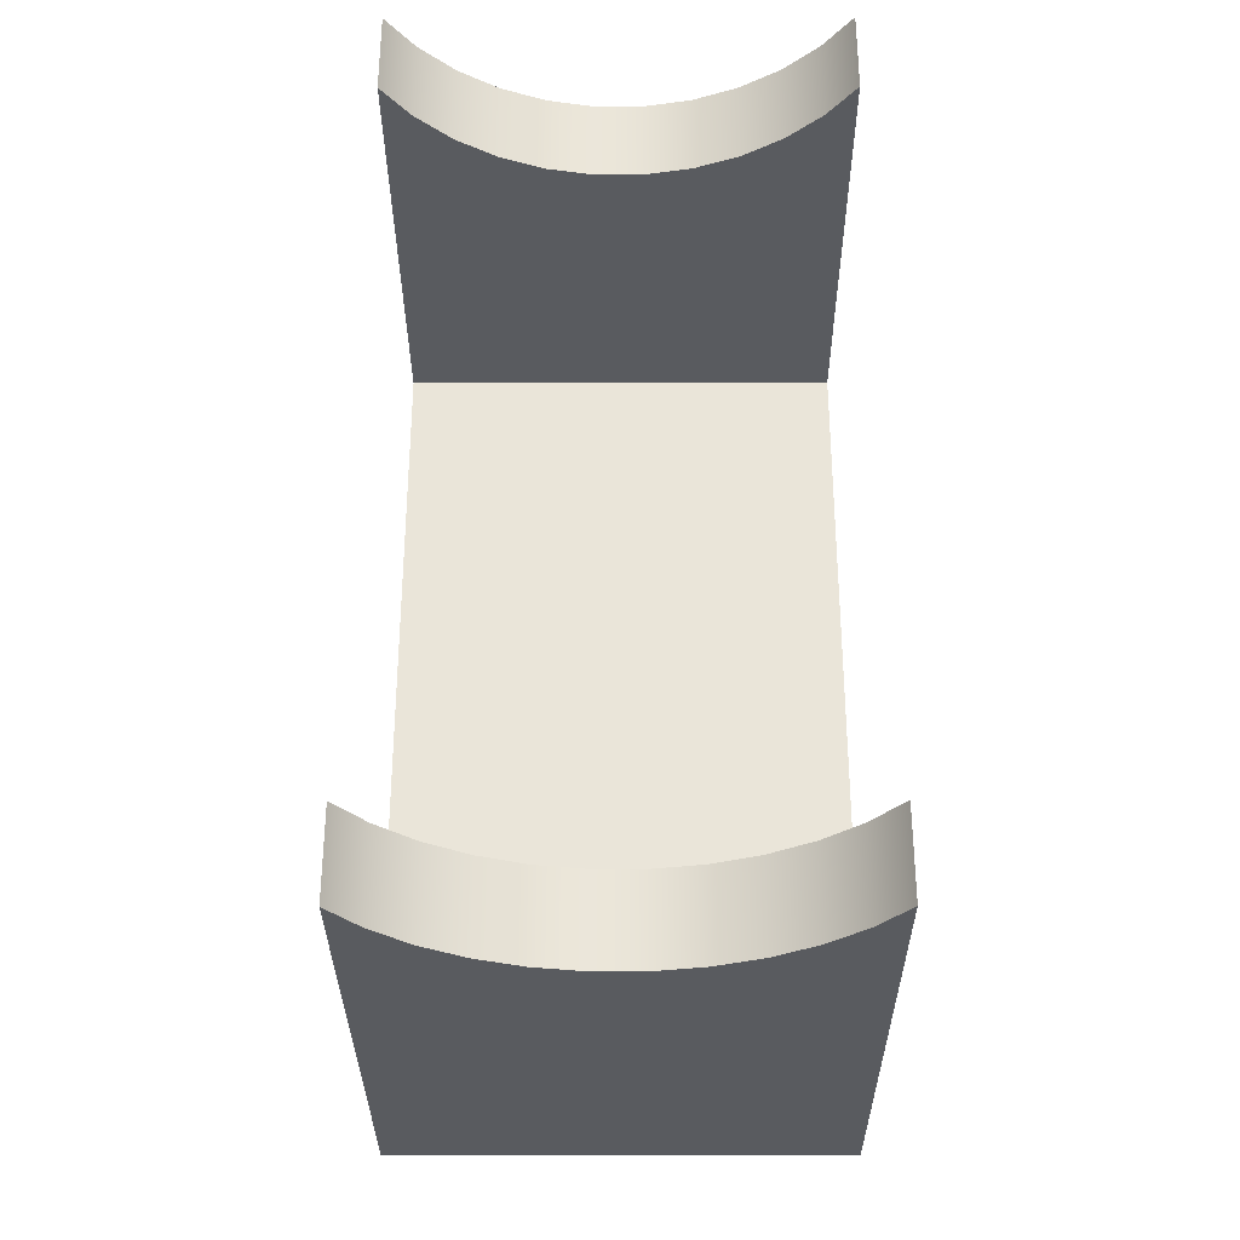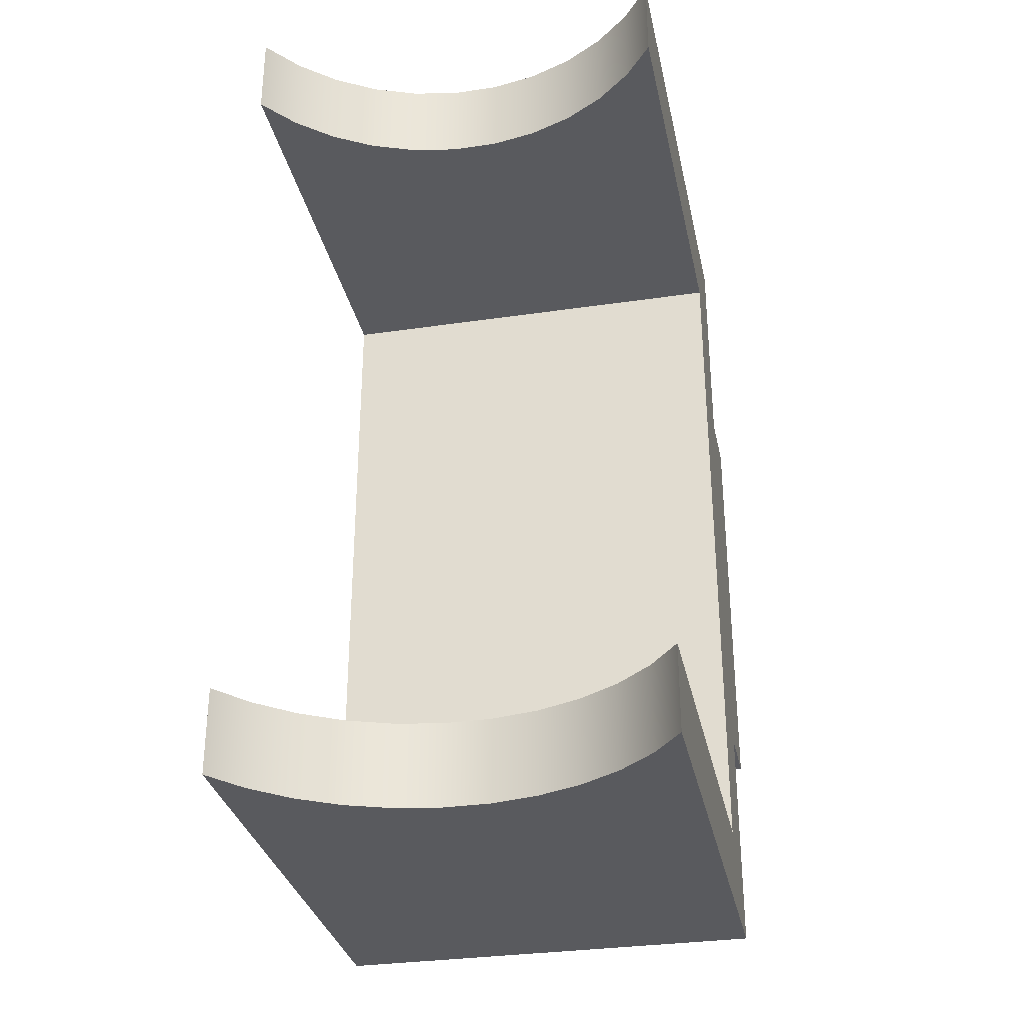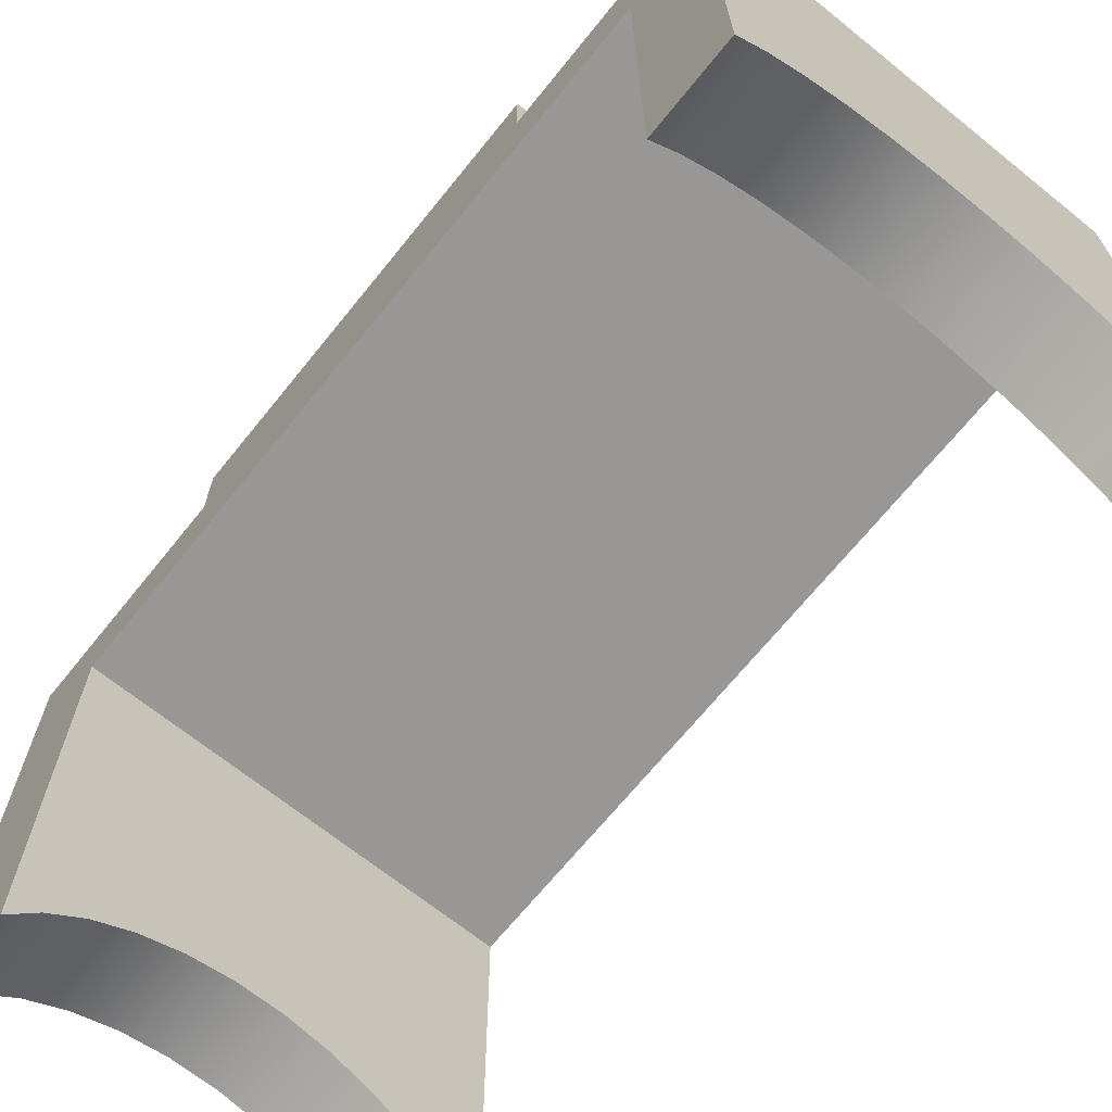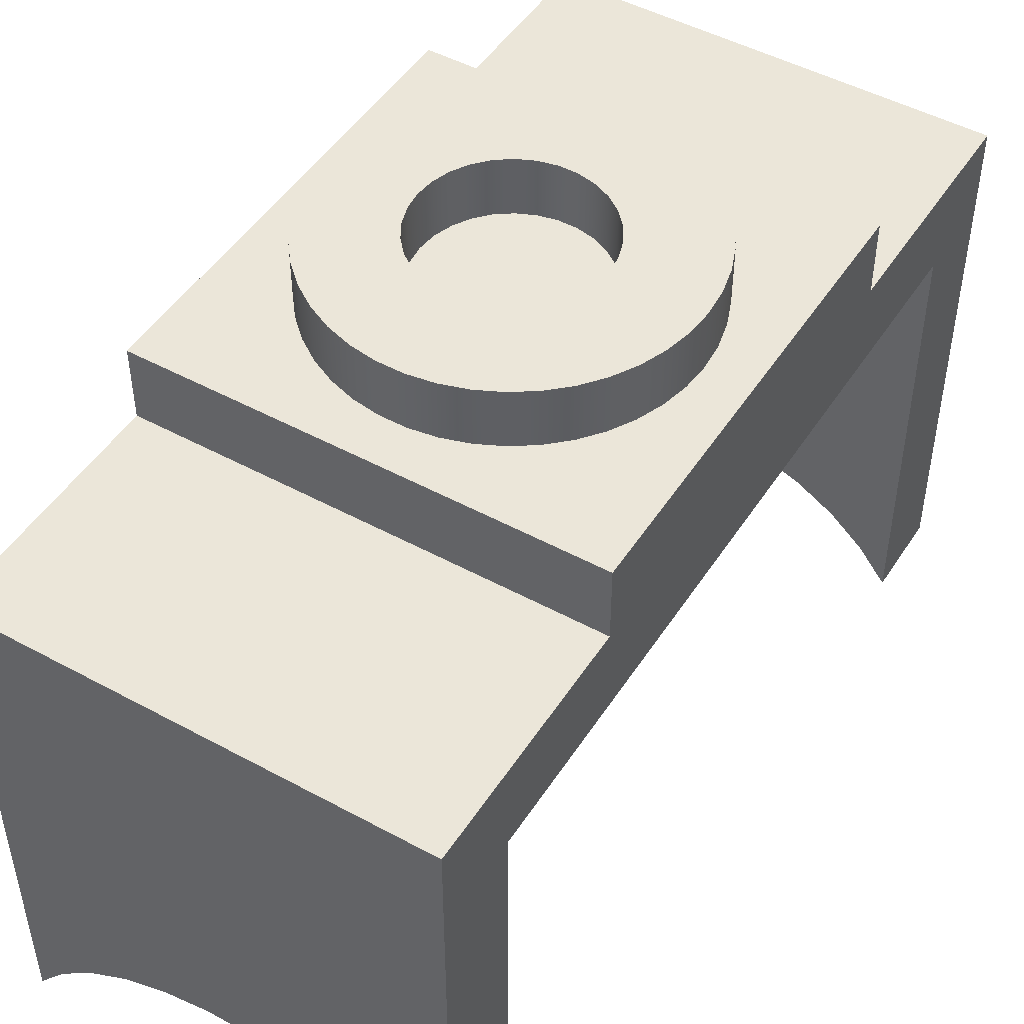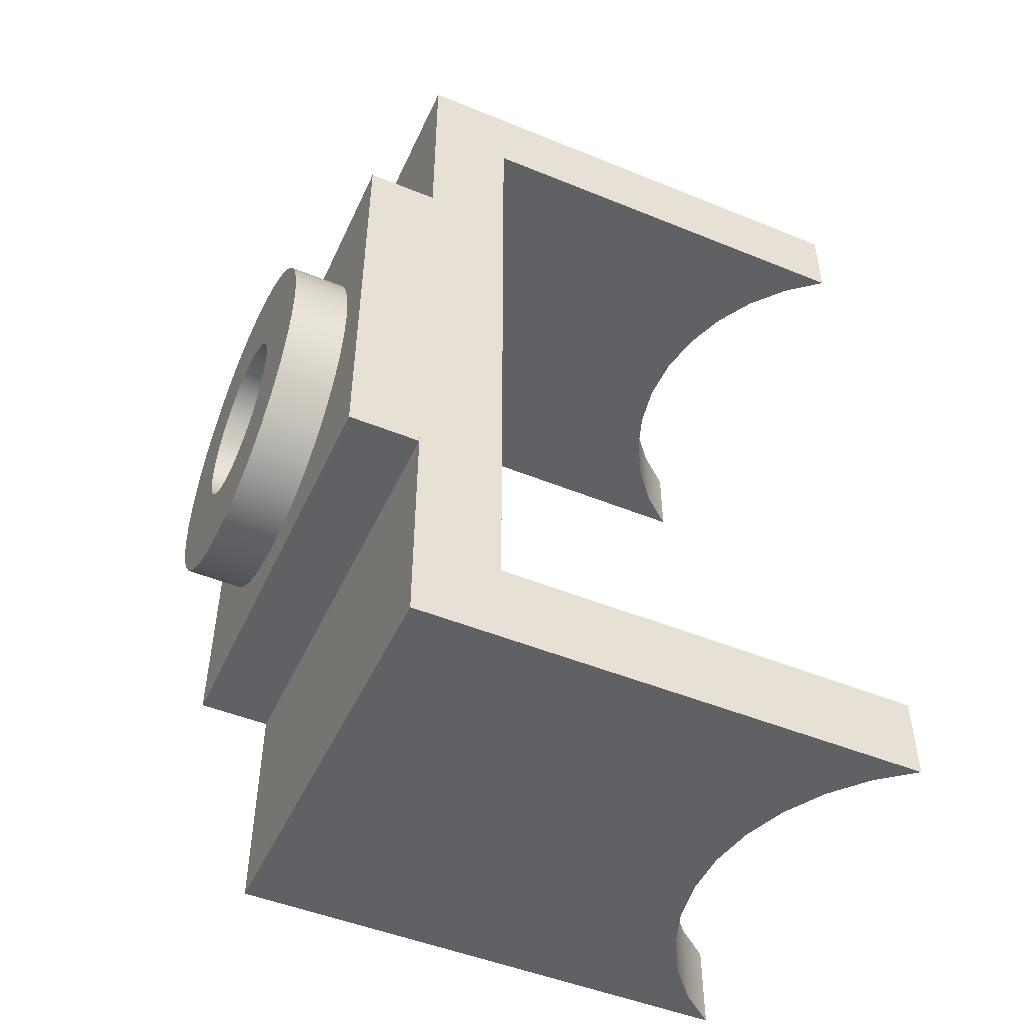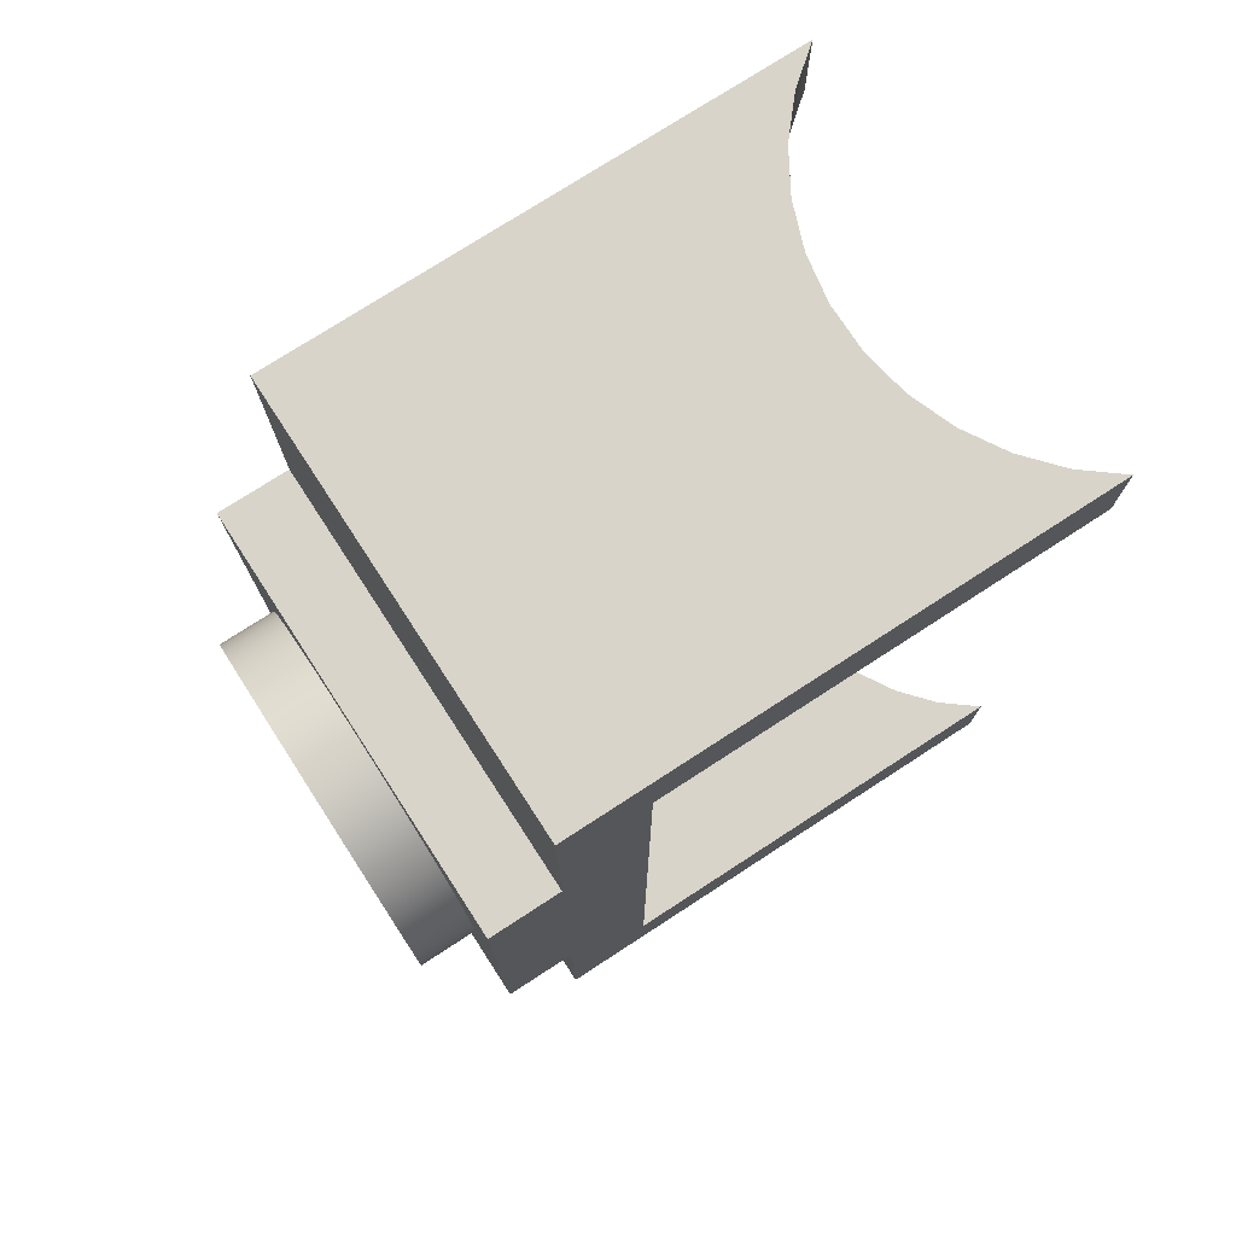
<metadata>
{"format":"obj","ext":"obj","renderer":"f3d","projection":"perspective","resolution":1024,"background":"white","views":[{"elev":-32.0,"azim":0.2,"up":"+Z"},{"elev":-31.8,"azim":11.7,"up":"+Z"},{"elev":-68.2,"azim":141.1,"up":"+Y"},{"elev":48.2,"azim":31.4,"up":"+Y"},{"elev":-49.1,"azim":-114.3,"up":"+Z"},{"elev":75.4,"azim":-123.0,"up":"+Z"}]}
</metadata>
<code>
g Gray:M:R
v 7.5 23 -15.5
v 7.5 23 15.5
v 7.5 4.975 15.5
v 7.5 4.975 12.5
v 7.5 20 12.5
v 7.5 20 -12.5
v 7.5 4.975 -12.5
v 7.5 4.975 -15.5
v -7.5 23 -15.5
v -7.5 23 15.5
v -7.5 4.975 12.5
v -6.494 6.232 12.5
v -5.28 7.289 12.5
v -3.897 8.113 12.5
v -2.389 8.677 12.5
v -0.8049 8.964 12.5
v 0.8049 8.964 12.5
v 2.389 8.677 12.5
v 3.897 8.113 12.5
v 5.28 7.289 12.5
v 6.494 6.232 12.5
v 6.494 6.232 15.5
v 5.28 7.289 15.5
v 3.897 8.113 15.5
v 2.389 8.677 15.5
v 0.8049 8.964 15.5
v -0.8049 8.964 15.5
v -2.389 8.677 15.5
v -3.897 8.113 15.5
v -5.28 7.289 15.5
v -6.494 6.232 15.5
v -7.5 4.975 15.5
v -7.5 20 12.5
v -7.5 20 -12.5
v -7.5 4.975 -15.5
v -6.494 6.232 -15.5
v -5.28 7.289 -15.5
v -3.897 8.113 -15.5
v -2.389 8.677 -15.5
v -0.8049 8.964 -15.5
v 0.8049 8.964 -15.5
v 2.389 8.677 -15.5
v 3.897 8.113 -15.5
v 5.28 7.289 -15.5
v 6.494 6.232 -15.5
v 6.494 6.232 -12.5
v 5.28 7.289 -12.5
v 3.897 8.113 -12.5
v 2.389 8.677 -12.5
v 0.8049 8.964 -12.5
v -0.8049 8.964 -12.5
v -2.389 8.677 -12.5
v -3.897 8.113 -12.5
v -5.28 7.289 -12.5
v -6.494 6.232 -12.5
v -7.5 4.975 -12.5
f 2 5 1
f 1 5 6
f 1 6 8
f 8 6 7
f 2 3 5
f 5 3 4
f 1 9 2
f 2 9 10
f 32 11 31
f 31 11 12
f 31 12 30
f 30 12 13
f 30 13 29
f 29 13 14
f 29 14 28
f 28 14 15
f 28 15 27
f 27 15 16
f 27 16 26
f 26 16 17
f 26 17 25
f 25 17 18
f 25 18 24
f 24 18 19
f 24 19 23
f 23 19 20
f 23 20 22
f 22 20 21
f 22 21 3
f 3 21 4
f 11 33 12
f 12 33 13
f 13 33 14
f 14 33 15
f 15 33 16
f 16 33 5
f 16 5 17
f 17 5 18
f 18 5 19
f 19 5 20
f 20 5 21
f 21 5 4
f 3 2 22
f 22 2 23
f 23 2 24
f 24 2 25
f 25 2 26
f 26 2 10
f 26 10 27
f 27 10 28
f 28 10 29
f 29 10 30
f 30 10 31
f 31 10 32
f 5 33 6
f 6 33 34
f 56 35 55
f 55 35 36
f 55 36 54
f 54 36 37
f 54 37 53
f 53 37 38
f 53 38 52
f 52 38 39
f 52 39 51
f 51 39 40
f 51 40 50
f 50 40 41
f 50 41 49
f 49 41 42
f 49 42 48
f 48 42 43
f 48 43 47
f 47 43 44
f 47 44 46
f 46 44 45
f 46 45 7
f 7 45 8
f 32 10 33
f 33 10 9
f 33 9 34
f 34 9 35
f 34 35 56
f 33 11 32
f 35 9 36
f 36 9 37
f 37 9 38
f 38 9 39
f 39 9 40
f 40 9 41
f 41 9 1
f 41 1 42
f 42 1 43
f 43 1 44
f 44 1 45
f 45 1 8
f 56 55 34
f 34 55 54
f 34 54 53
f 53 52 34
f 34 52 51
f 34 51 50
f 34 50 6
f 6 50 49
f 6 49 48
f 48 47 6
f 6 47 46
f 6 46 7
g Yellow:X:1
v -3 27.5 -0
v -2.934 27.5 0.6237
v -2.741 27.5 1.22
v -2.427 27.5 1.763
v -2.007 27.5 2.229
v -1.5 27.5 2.598
v -0.9271 27.5 2.853
v -0.3136 27.5 2.984
v 0.3136 27.5 2.984
v 0.9271 27.5 2.853
v 1.5 27.5 2.598
v 2.007 27.5 2.229
v 2.427 27.5 1.763
v 2.741 27.5 1.22
v 2.934 27.5 0.6237
v 3 27.5 -0
v 2.934 27.5 -0.6237
v 2.741 27.5 -1.22
v 2.427 27.5 -1.763
v 2.007 27.5 -2.229
v 1.5 27.5 -2.598
v 0.9271 27.5 -2.853
v 0.3136 27.5 -2.984
v -0.3136 27.5 -2.984
v -0.9271 27.5 -2.853
v -1.5 27.5 -2.598
v -2.007 27.5 -2.229
v -2.427 27.5 -1.763
v -2.741 27.5 -1.22
v -2.934 27.5 -0.6237
v -3 25.5 -0
v -2.934 25.5 -0.6237
v -2.741 25.5 -1.22
v -2.427 25.5 -1.763
v -2.007 25.5 -2.229
v -1.5 25.5 -2.598
v -0.9271 25.5 -2.853
v -0.3136 25.5 -2.984
v 0.3136 25.5 -2.984
v 0.9271 25.5 -2.853
v 1.5 25.5 -2.598
v 2.007 25.5 -2.229
v 2.427 25.5 -1.763
v 2.741 25.5 -1.22
v 2.934 25.5 -0.6237
v 3 25.5 -0
v 2.934 25.5 0.6237
v 2.741 25.5 1.22
v 2.427 25.5 1.763
v 2.007 25.5 2.229
v 1.5 25.5 2.598
v 0.9271 25.5 2.853
v 0.3136 25.5 2.984
v -0.3136 25.5 2.984
v -0.9271 25.5 2.853
v -1.5 25.5 2.598
v -2.007 25.5 2.229
v -2.427 25.5 1.763
v -2.741 25.5 1.22
v -2.934 25.5 0.6237
v -6 27.5 -0
v -5.933 27.5 -0.8943
v -5.733 27.5 -1.769
v -5.406 27.5 -2.603
v -4.957 27.5 -3.38
v -4.398 27.5 -4.081
v -3.741 27.5 -4.691
v -3 27.5 -5.196
v -2.192 27.5 -5.585
v -1.335 27.5 -5.85
v -0.4484 27.5 -5.983
v 0.4484 27.5 -5.983
v 1.335 27.5 -5.85
v 2.192 27.5 -5.585
v 3 27.5 -5.196
v 3.741 27.5 -4.691
v 4.398 27.5 -4.081
v 4.957 27.5 -3.38
v 5.406 27.5 -2.603
v 5.733 27.5 -1.769
v 5.933 27.5 -0.8943
v 6 27.5 -0
v 5.933 27.5 0.8943
v 5.733 27.5 1.769
v 5.406 27.5 2.603
v 4.957 27.5 3.38
v 4.398 27.5 4.081
v 3.741 27.5 4.691
v 3 27.5 5.196
v 2.192 27.5 5.585
v 1.335 27.5 5.85
v 0.4484 27.5 5.983
v -0.4484 27.5 5.983
v -1.335 27.5 5.85
v -2.192 27.5 5.585
v -3 27.5 5.196
v -3.741 27.5 4.691
v -4.398 27.5 4.081
v -4.957 27.5 3.38
v -5.406 27.5 2.603
v -5.733 27.5 1.769
v -5.933 27.5 0.8943
v -6 25.5 -0
v -5.933 25.5 0.8943
v -5.733 25.5 1.769
v -5.406 25.5 2.603
v -4.957 25.5 3.38
v -4.398 25.5 4.081
v -3.741 25.5 4.691
v -3 25.5 5.196
v -2.192 25.5 5.585
v -1.335 25.5 5.85
v -0.4484 25.5 5.983
v 0.4484 25.5 5.983
v 1.335 25.5 5.85
v 2.192 25.5 5.585
v 3 25.5 5.196
v 3.741 25.5 4.691
v 4.398 25.5 4.081
v 4.957 25.5 3.38
v 5.406 25.5 2.603
v 5.733 25.5 1.769
v 5.933 25.5 0.8943
v 6 25.5 -0
v 5.933 25.5 -0.8943
v 5.733 25.5 -1.769
v 5.406 25.5 -2.603
v 4.957 25.5 -3.38
v 4.398 25.5 -4.081
v 3.741 25.5 -4.691
v 3 25.5 -5.196
v 2.192 25.5 -5.585
v 1.335 25.5 -5.85
v 0.4484 25.5 -5.983
v -0.4484 25.5 -5.983
v -1.335 25.5 -5.85
v -2.192 25.5 -5.585
v -3 25.5 -5.196
v -3.741 25.5 -4.691
v -4.398 25.5 -4.081
v -4.957 25.5 -3.38
v -5.406 25.5 -2.603
v -5.733 25.5 -1.769
v -5.933 25.5 -0.8943
f 58 116 57
f 57 116 87
f 57 87 86
f 86 87 88
f 86 88 85
f 85 88 89
f 85 89 84
f 84 89 90
f 84 90 83
f 83 90 91
f 83 91 82
f 82 91 92
f 82 92 81
f 81 92 93
f 81 93 80
f 80 93 94
f 80 94 79
f 79 94 95
f 79 95 78
f 78 95 96
f 78 96 77
f 77 96 97
f 77 97 76
f 76 97 98
f 76 98 75
f 75 98 99
f 75 99 74
f 74 99 100
f 74 100 73
f 73 100 101
f 73 101 72
f 72 101 102
f 72 102 71
f 71 102 103
f 71 103 70
f 70 103 104
f 70 104 69
f 69 104 105
f 69 105 68
f 68 105 106
f 68 106 67
f 67 106 107
f 67 107 66
f 66 107 108
f 66 108 65
f 65 108 109
f 65 109 64
f 64 109 110
f 64 110 63
f 63 110 111
f 63 111 62
f 62 111 112
f 62 112 61
f 61 112 113
f 61 113 60
f 60 113 114
f 60 114 59
f 59 114 115
f 59 115 58
f 58 115 116
f 118 200 117
f 117 200 159
f 117 159 158
f 158 159 160
f 158 160 157
f 157 160 161
f 157 161 156
f 156 161 162
f 156 162 155
f 155 162 163
f 155 163 154
f 154 163 164
f 154 164 153
f 153 164 165
f 153 165 152
f 152 165 166
f 152 166 151
f 151 166 167
f 151 167 150
f 150 167 168
f 150 168 149
f 149 168 169
f 149 169 148
f 148 169 170
f 148 170 147
f 147 170 171
f 147 171 146
f 146 171 172
f 146 172 145
f 145 172 173
f 145 173 144
f 144 173 174
f 144 174 143
f 143 174 175
f 143 175 142
f 142 175 176
f 142 176 141
f 141 176 177
f 141 177 140
f 140 177 178
f 140 178 139
f 139 178 179
f 139 179 138
f 138 179 180
f 138 180 137
f 137 180 181
f 137 181 136
f 136 181 182
f 136 182 135
f 135 182 183
f 135 183 134
f 134 183 184
f 134 184 133
f 133 184 185
f 133 185 132
f 132 185 186
f 132 186 131
f 131 186 187
f 131 187 130
f 130 187 188
f 130 188 129
f 129 188 189
f 129 189 128
f 128 189 190
f 128 190 127
f 127 190 191
f 127 191 126
f 126 191 192
f 126 192 125
f 125 192 193
f 125 193 124
f 124 193 194
f 124 194 123
f 123 194 195
f 123 195 122
f 122 195 196
f 122 196 121
f 121 196 197
f 121 197 120
f 120 197 198
f 120 198 119
f 119 198 199
f 119 199 118
f 118 199 200
f 86 118 57
f 57 118 117
f 57 117 158
f 118 86 119
f 119 86 85
f 119 85 120
f 120 85 84
f 120 84 121
f 121 84 122
f 122 84 83
f 122 83 123
f 123 83 82
f 123 82 124
f 124 82 125
f 125 82 81
f 125 81 126
f 126 81 80
f 126 80 127
f 127 80 79
f 127 79 128
f 128 79 129
f 129 79 78
f 129 78 130
f 130 78 77
f 130 77 131
f 131 77 132
f 132 77 76
f 132 76 133
f 133 76 75
f 133 75 134
f 134 75 135
f 135 75 74
f 135 74 136
f 136 74 73
f 136 73 137
f 137 73 72
f 137 72 138
f 138 72 139
f 139 72 71
f 139 71 140
f 140 71 70
f 140 70 141
f 141 70 69
f 141 69 142
f 142 69 143
f 143 69 68
f 143 68 144
f 144 68 67
f 144 67 145
f 145 67 146
f 146 67 66
f 146 66 147
f 147 66 65
f 147 65 148
f 148 65 64
f 148 64 149
f 149 64 150
f 150 64 63
f 150 63 151
f 151 63 62
f 151 62 152
f 152 62 153
f 153 62 61
f 153 61 154
f 154 61 60
f 154 60 155
f 155 60 156
f 156 60 59
f 156 59 157
f 157 59 58
f 157 58 158
f 158 58 57
f 116 160 87
f 87 160 159
f 87 159 200
f 160 116 161
f 161 116 115
f 161 115 162
f 162 115 114
f 162 114 163
f 163 114 164
f 164 114 113
f 164 113 165
f 165 113 112
f 165 112 166
f 166 112 167
f 167 112 111
f 167 111 168
f 168 111 110
f 168 110 169
f 169 110 109
f 169 109 170
f 170 109 171
f 171 109 108
f 171 108 172
f 172 108 107
f 172 107 173
f 173 107 174
f 174 107 106
f 174 106 175
f 175 106 105
f 175 105 176
f 176 105 177
f 177 105 104
f 177 104 178
f 178 104 103
f 178 103 179
f 179 103 102
f 179 102 180
f 180 102 181
f 181 102 101
f 181 101 182
f 182 101 100
f 182 100 183
f 183 100 99
f 183 99 184
f 184 99 185
f 185 99 98
f 185 98 186
f 186 98 97
f 186 97 187
f 187 97 188
f 188 97 96
f 188 96 189
f 189 96 95
f 189 95 190
f 190 95 94
f 190 94 191
f 191 94 192
f 192 94 93
f 192 93 193
f 193 93 92
f 193 92 194
f 194 92 195
f 195 92 91
f 195 91 196
f 196 91 90
f 196 90 197
f 197 90 198
f 198 90 89
f 198 89 199
f 199 89 88
f 199 88 200
f 200 88 87
g Gray:M:E
v -7.5 25.5 7.5
v 7.5 25.5 7.5
v 7.5 25.5 -7.5
v -7.5 25.5 -7.5
v -7.5 23 -7.5
v 7.5 23 -7.5
v 7.5 23 7.5
v -7.5 23 7.5
f 202 203 201
f 201 203 204
f 206 207 205
f 205 207 208
f 208 201 205
f 205 201 204
f 206 205 203
f 203 205 204
f 208 207 201
f 201 207 202
f 206 203 207
f 207 203 202

</code>
